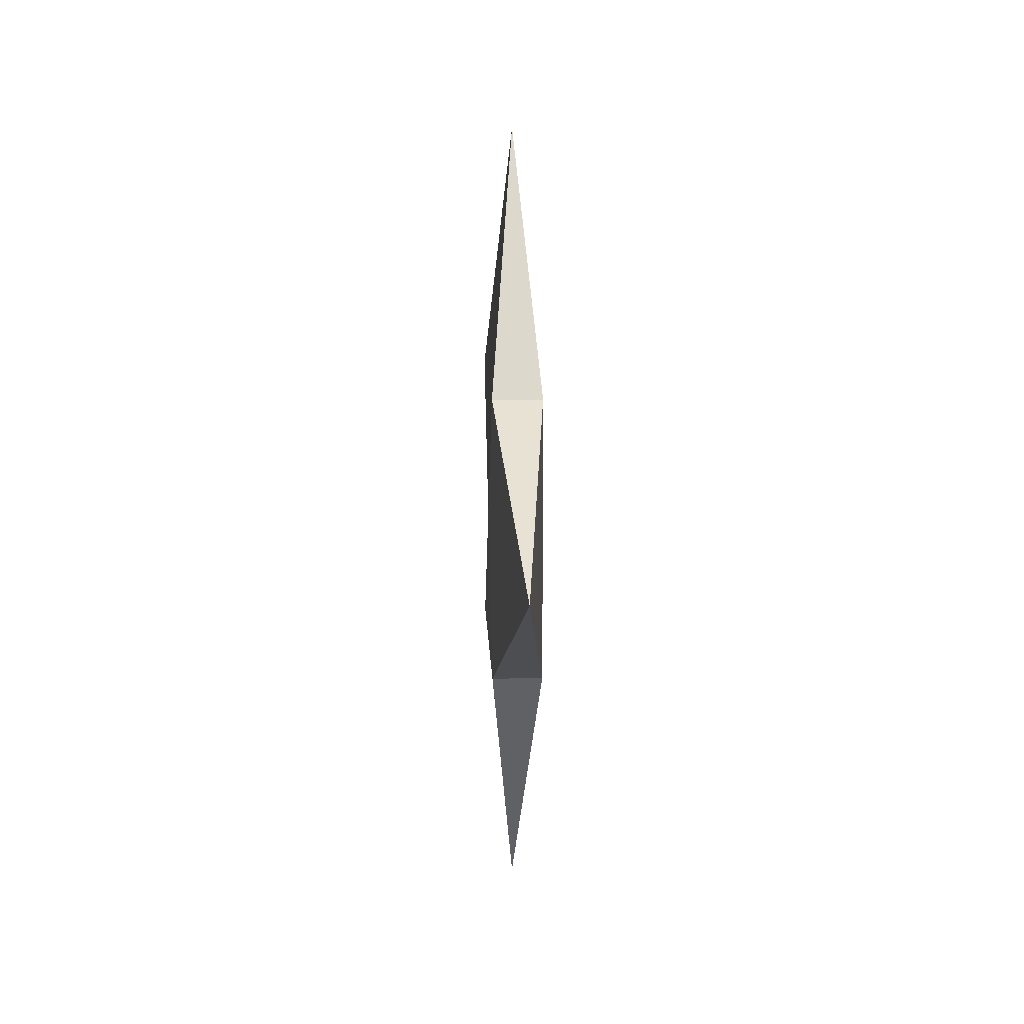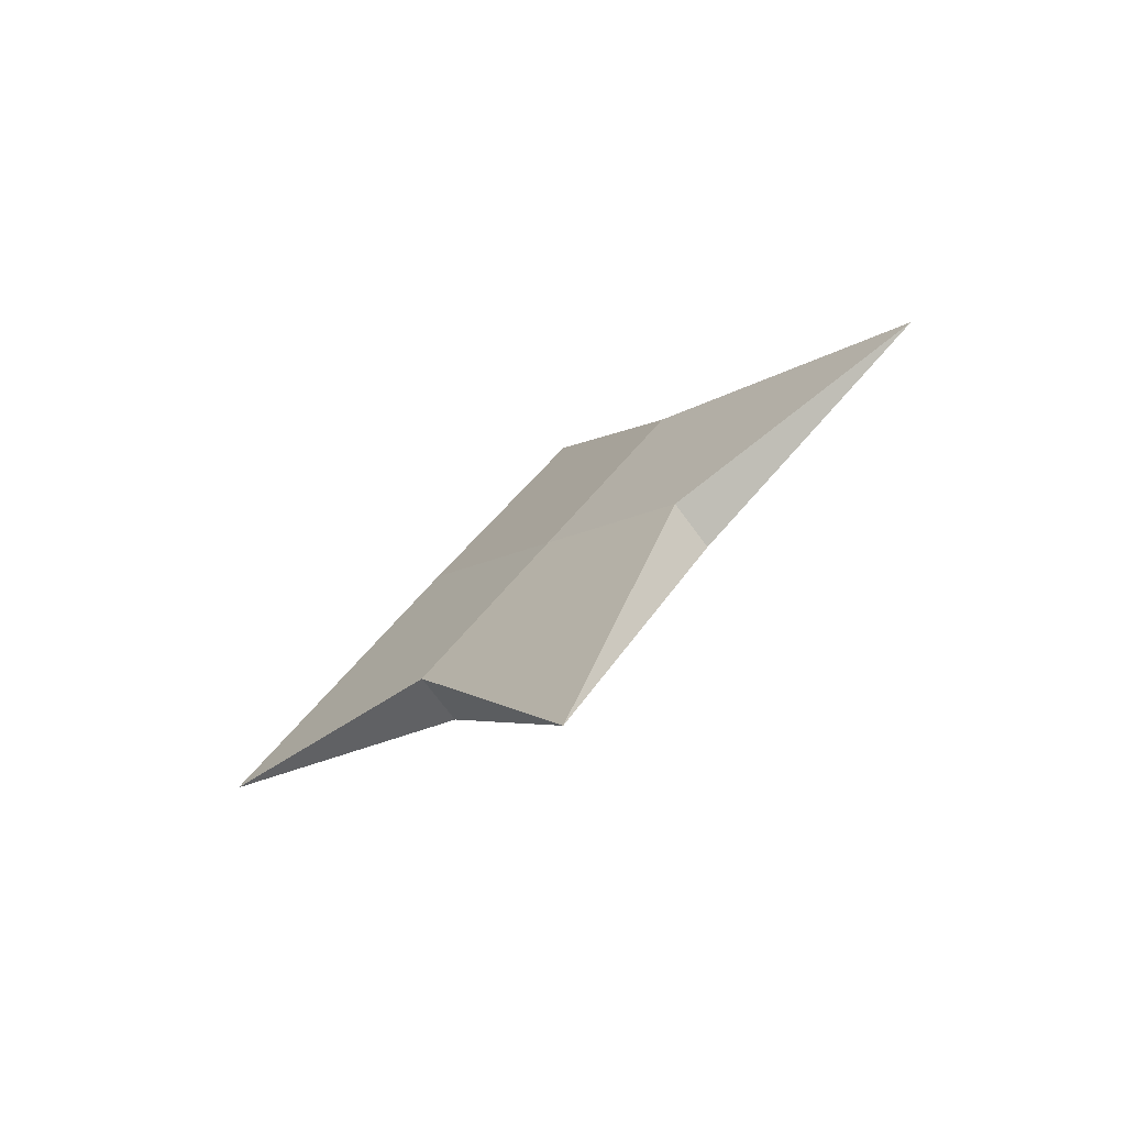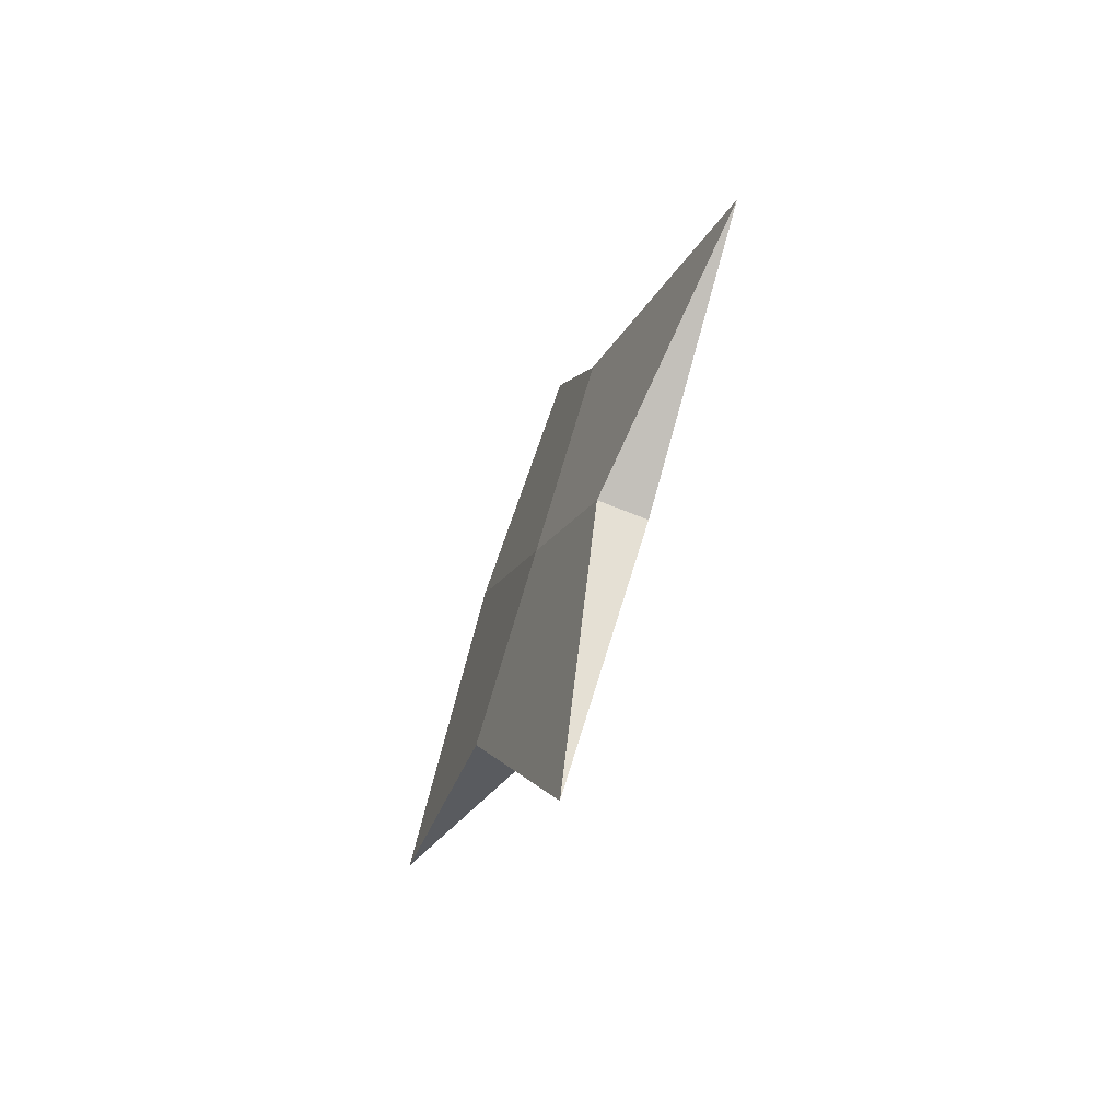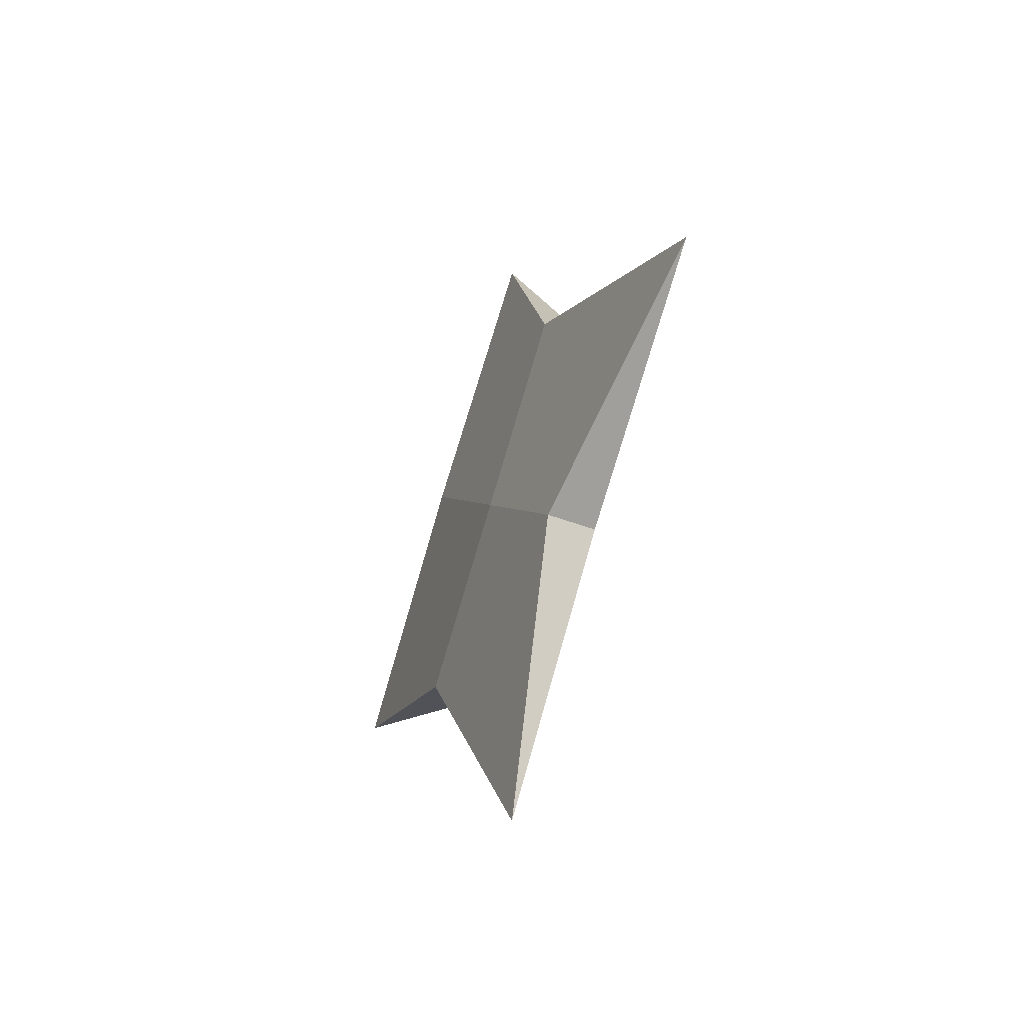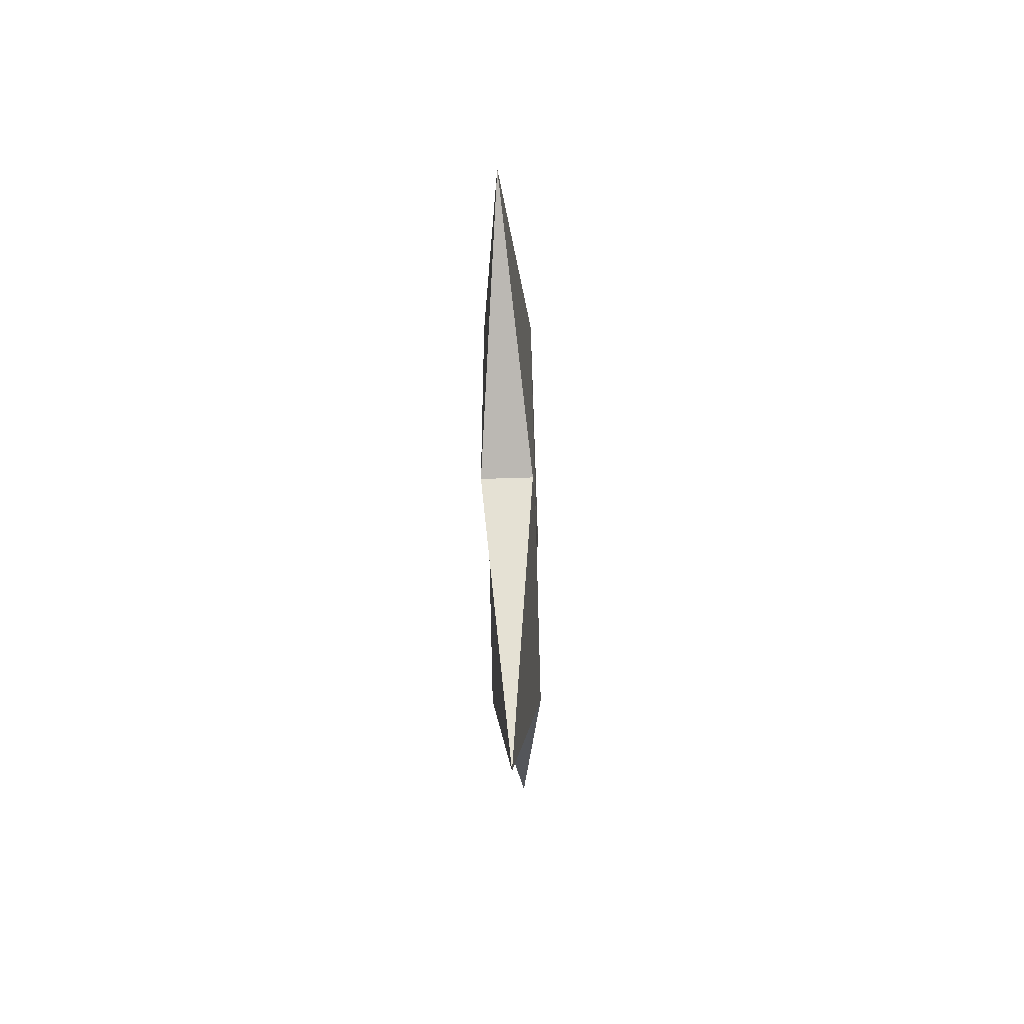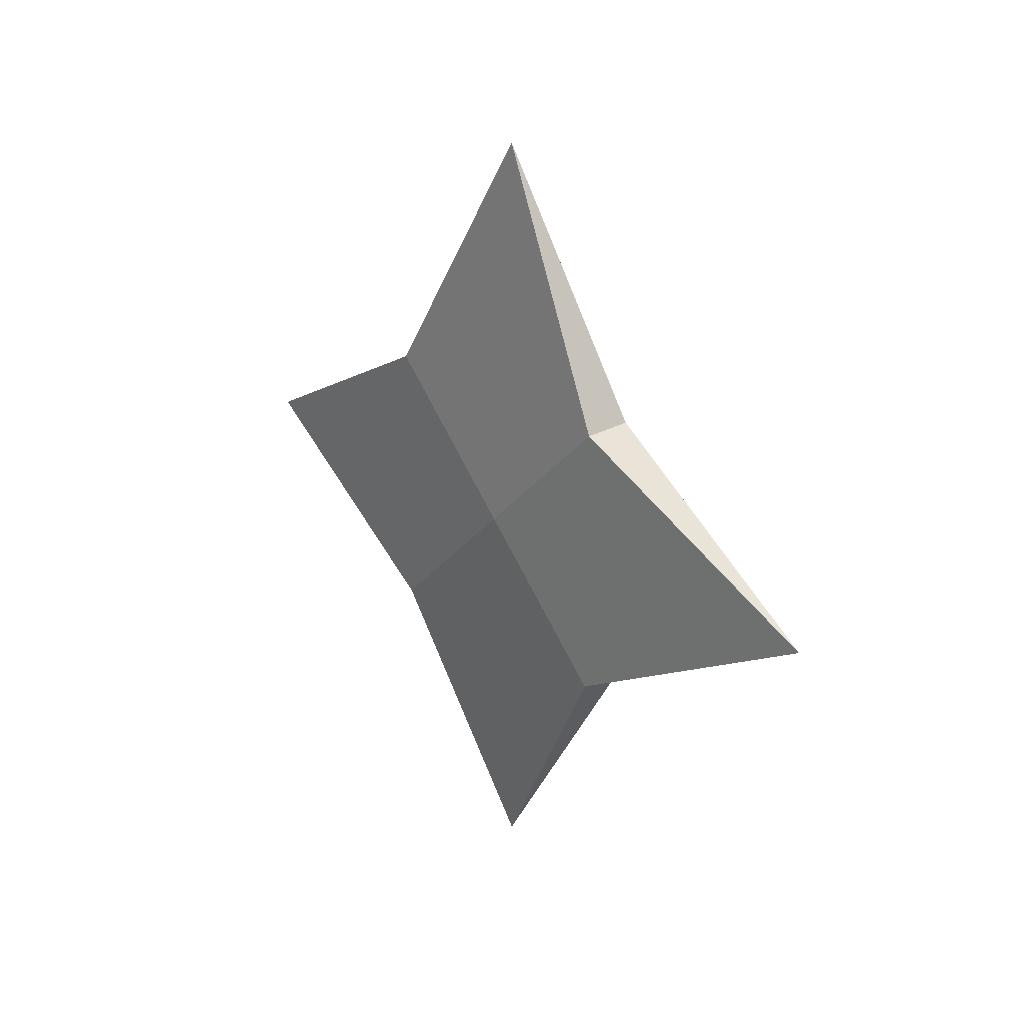
<metadata>
{"format":"obj","ext":"obj","renderer":"f3d","projection":"perspective","resolution":1024,"background":"white","views":[{"elev":11.8,"azim":-2.2,"up":"+Z"},{"elev":-71.1,"azim":126.2,"up":"+Z"},{"elev":-60.7,"azim":156.8,"up":"+Y"},{"elev":-44.6,"azim":156.0,"up":"+Y"},{"elev":-54.3,"azim":2.0,"up":"+Y"},{"elev":26.0,"azim":-41.7,"up":"+Z"}]}
</metadata>
<code>
o Cube_Cube.001
v -0 -2.003 0.000836
v 0 0.000835 1.999
v -0 -0.000835 -1.999
v 0 1.999 -0.000836
v -0.1251 -0.7067 0.7075
v -0.1251 0.7067 -0.7075
v 0.1251 0.7067 -0.7075
v 0.1251 -0.7067 0.7075
v -0.1251 -0.7075 -0.7067
v -0.1251 0.7075 0.7067
v 0.1251 -0.7075 -0.7067
v 0.1251 0.7075 0.7067
v 0.1251 -0 -0
v -0.1251 0 0
f 14 10 4 6
f 6 4 7
f 13 12 2 8
f 8 2 5
f 9 11 1
f 12 10 2
f 1 8 5
f 11 13 8 1
f 3 6 7
f 9 14 6 3
f 1 5 14 9
f 3 7 13 11
f 4 10 12
f 3 11 9
f 7 4 12 13
f 5 2 10 14

</code>
